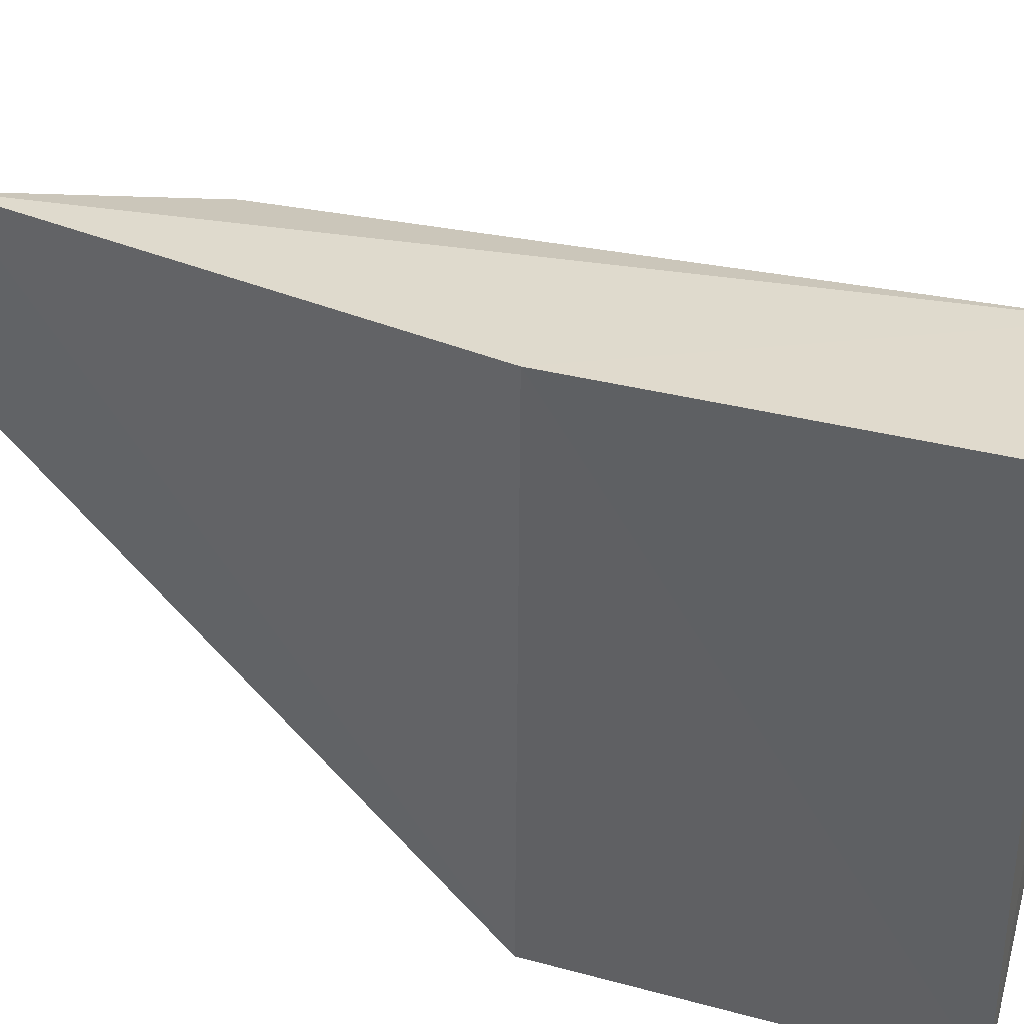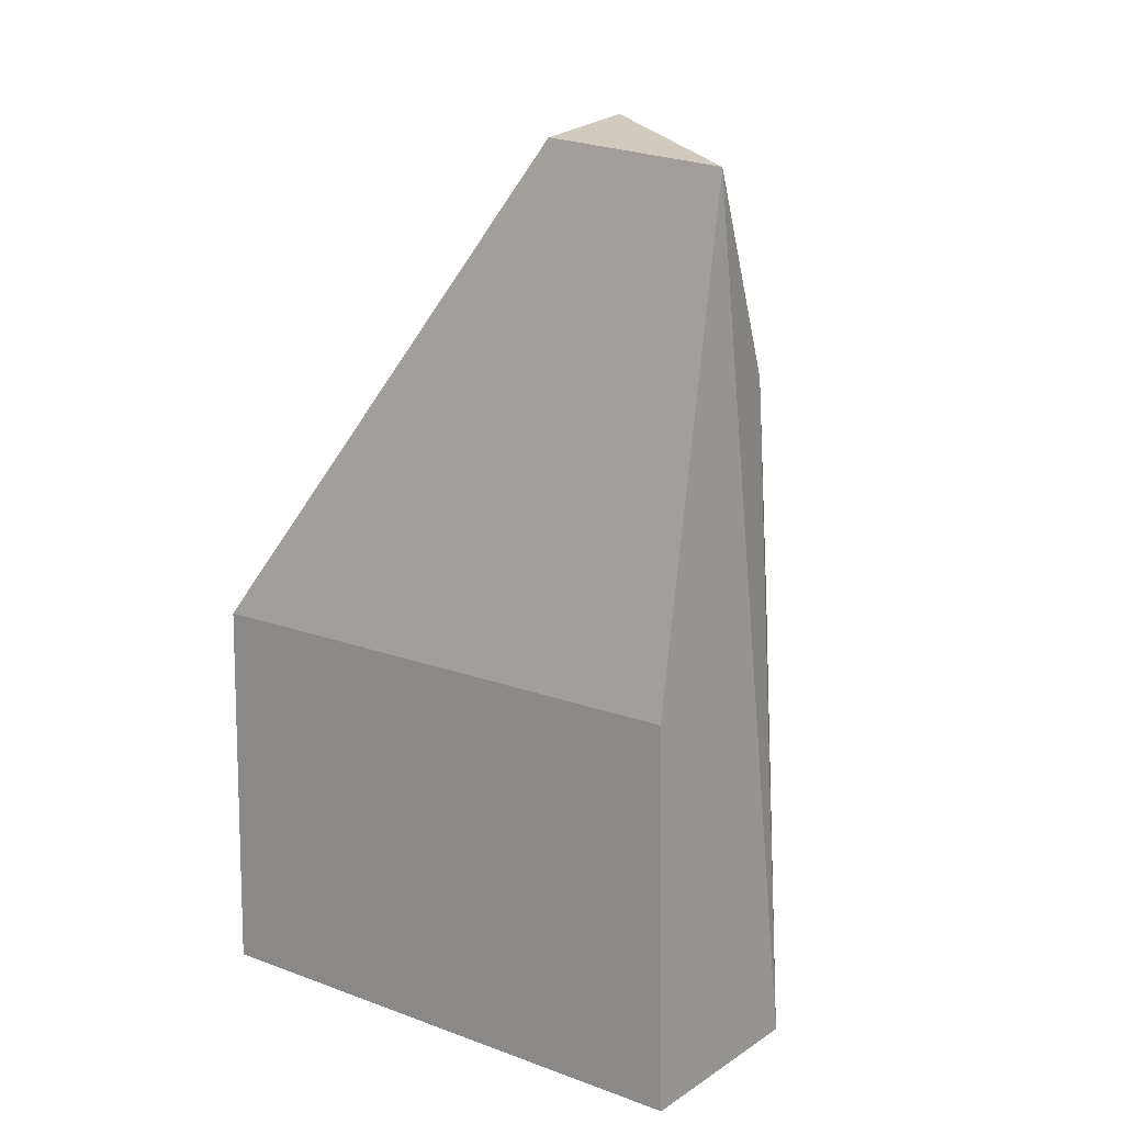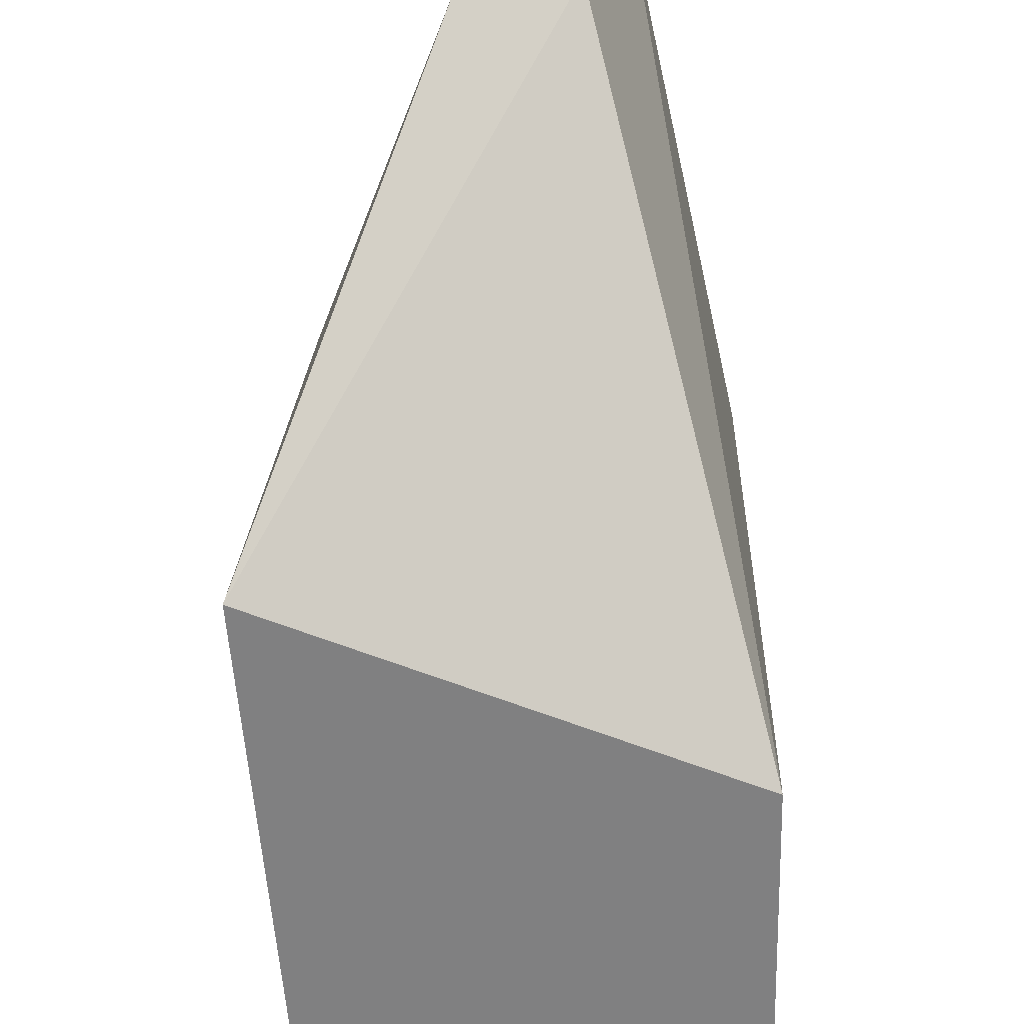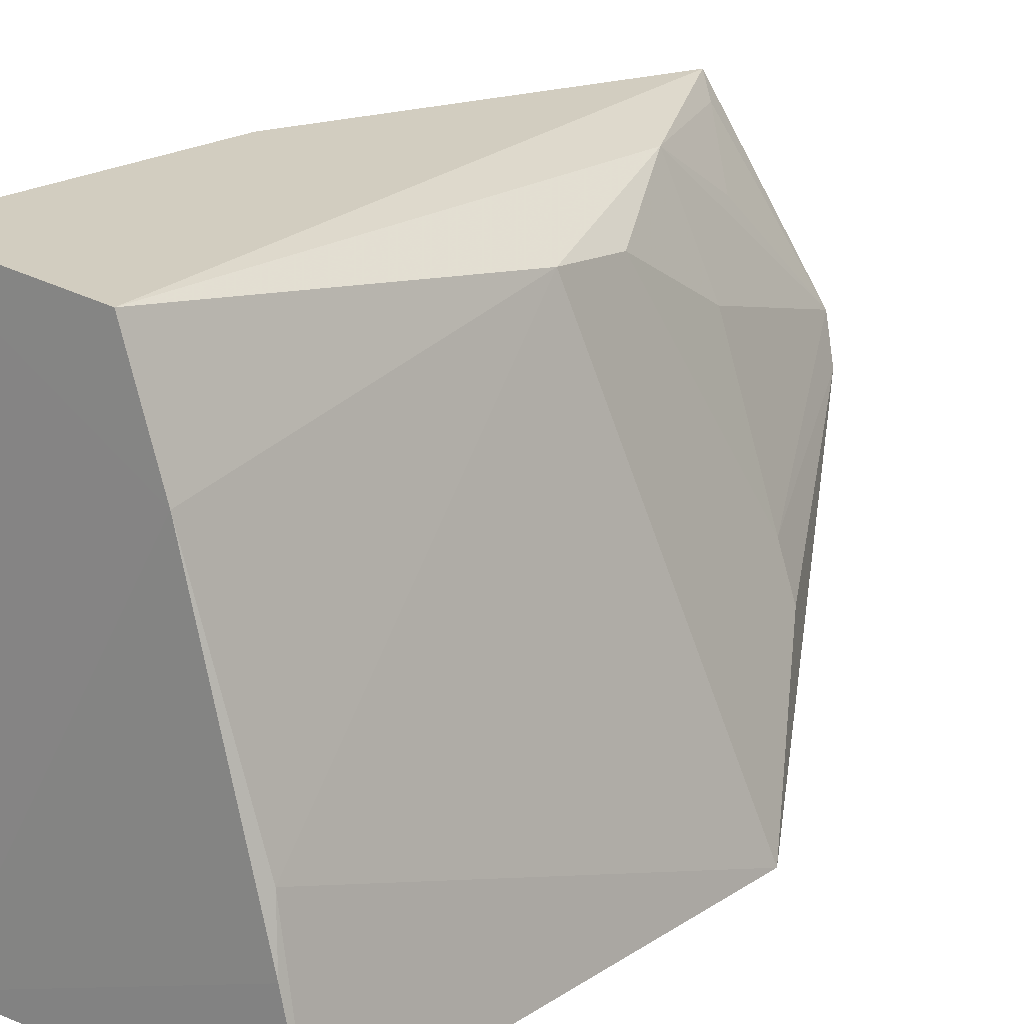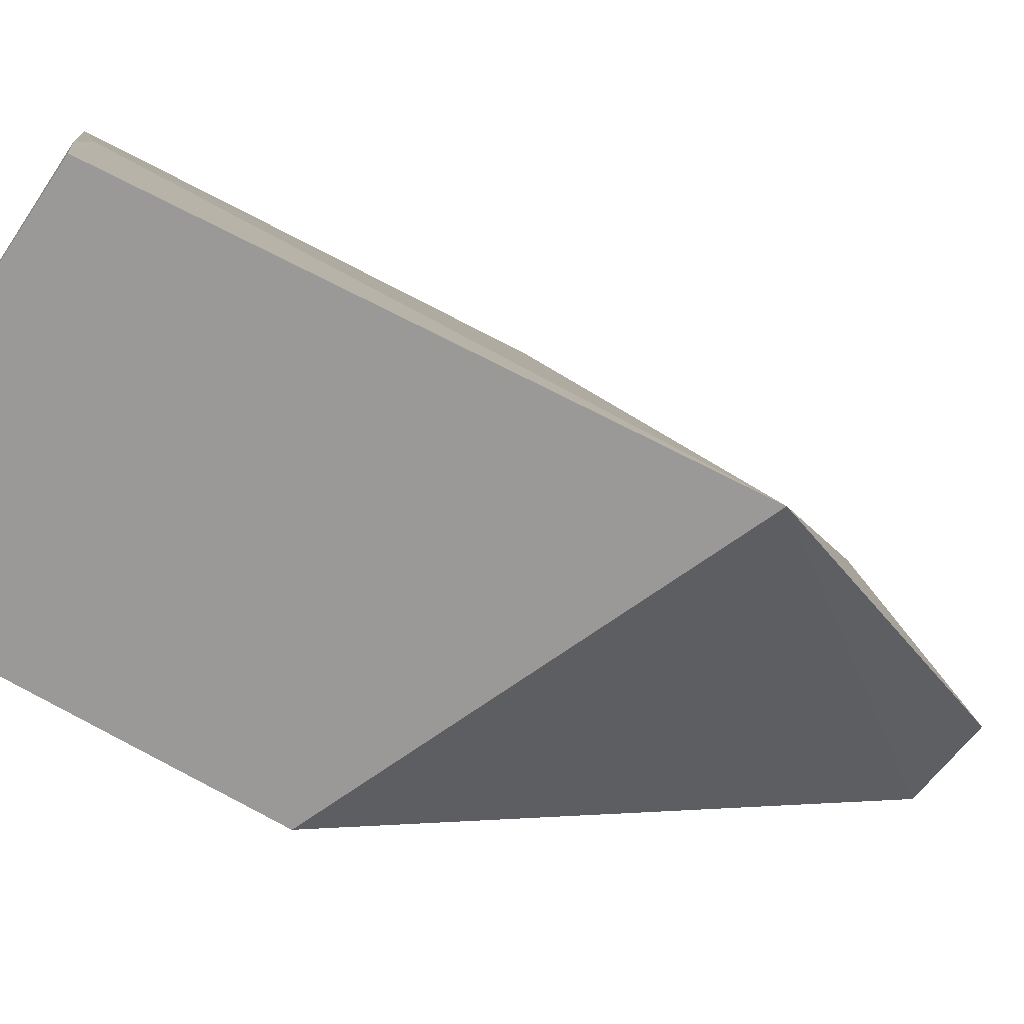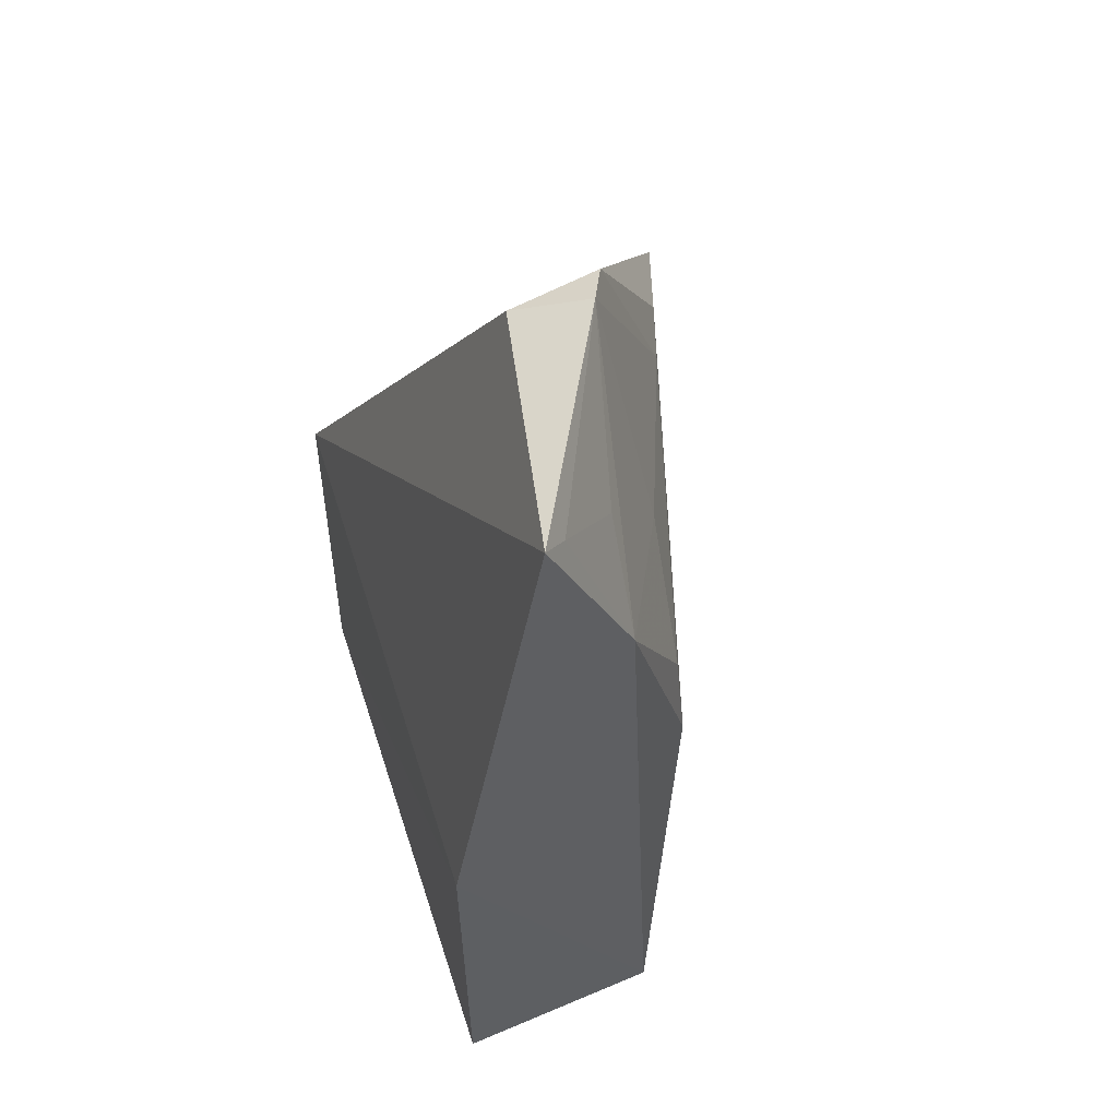
<metadata>
{"format":"obj","ext":"obj","renderer":"f3d","projection":"perspective","resolution":1024,"background":"white","views":[{"elev":38.7,"azim":108.6,"up":"+Y"},{"elev":12.3,"azim":131.9,"up":"+Z"},{"elev":-60.1,"azim":0.9,"up":"+Y"},{"elev":20.6,"azim":-142.5,"up":"+Y"},{"elev":-69.1,"azim":-121.1,"up":"+Y"},{"elev":53.7,"azim":162.4,"up":"+Z"}]}
</metadata>
<code>
v -0.00748 0.09726 0.04903
v -0.002218 0.06501 0.02219
v -0.002163 0.09834 0.00111
v -0.01383 0.09708 0.001348
v -0.02422 0.06494 0.03162
v -0.002144 0.065 0.0005176
v -0.001973 0.09819 0.02189
v -0.009774 0.08364 0.05023
v -0.0161 0.0933 0.03029
v -0.01628 0.08982 0.001263
v -0.01492 0.08258 0.05048
v -0.01251 0.09605 0.03806
v -0.02218 0.06499 0.001454
v -0.01647 0.09387 0.0247
v -0.01378 0.08524 0.05145
v -0.02076 0.07501 0.03808
v -0.0208 0.0716 0.001334
v -0.02019 0.07522 0.002026
v -0.008847 0.09598 0.04778
v -0.01597 0.08896 0.03809
v -0.0198 0.07836 0.03781
v -0.01235 0.09247 0.04414
f 6 2 5
f 7 3 4
f 7 4 1
f 7 1 2
f 7 6 3
f 7 2 6
f 8 5 2
f 8 2 1
f 10 4 3
f 10 3 6
f 11 5 8
f 12 1 4
f 13 6 5
f 14 4 10
f 14 12 4
f 14 9 12
f 15 11 8
f 15 8 1
f 16 5 11
f 16 14 5
f 17 10 6
f 17 6 13
f 18 14 10
f 18 5 14
f 18 10 17
f 18 17 13
f 18 13 5
f 19 15 1
f 19 1 12
f 20 15 12
f 20 12 9
f 21 16 11
f 21 11 15
f 21 15 20
f 21 20 9
f 21 9 14
f 21 14 16
f 22 19 12
f 22 12 15
f 22 15 19

</code>
